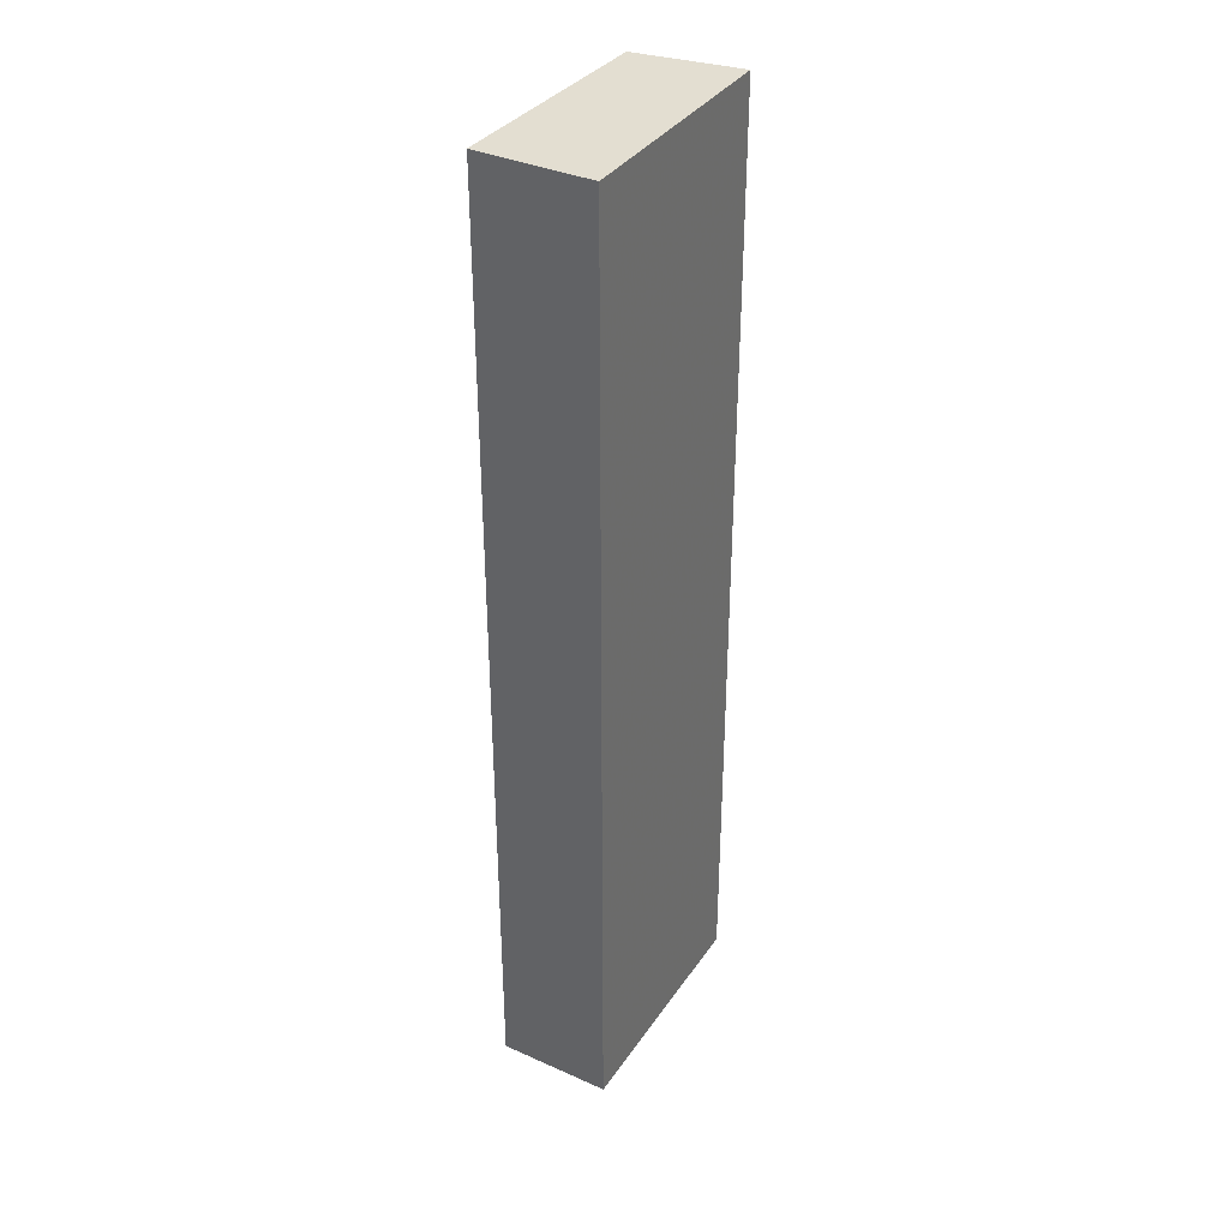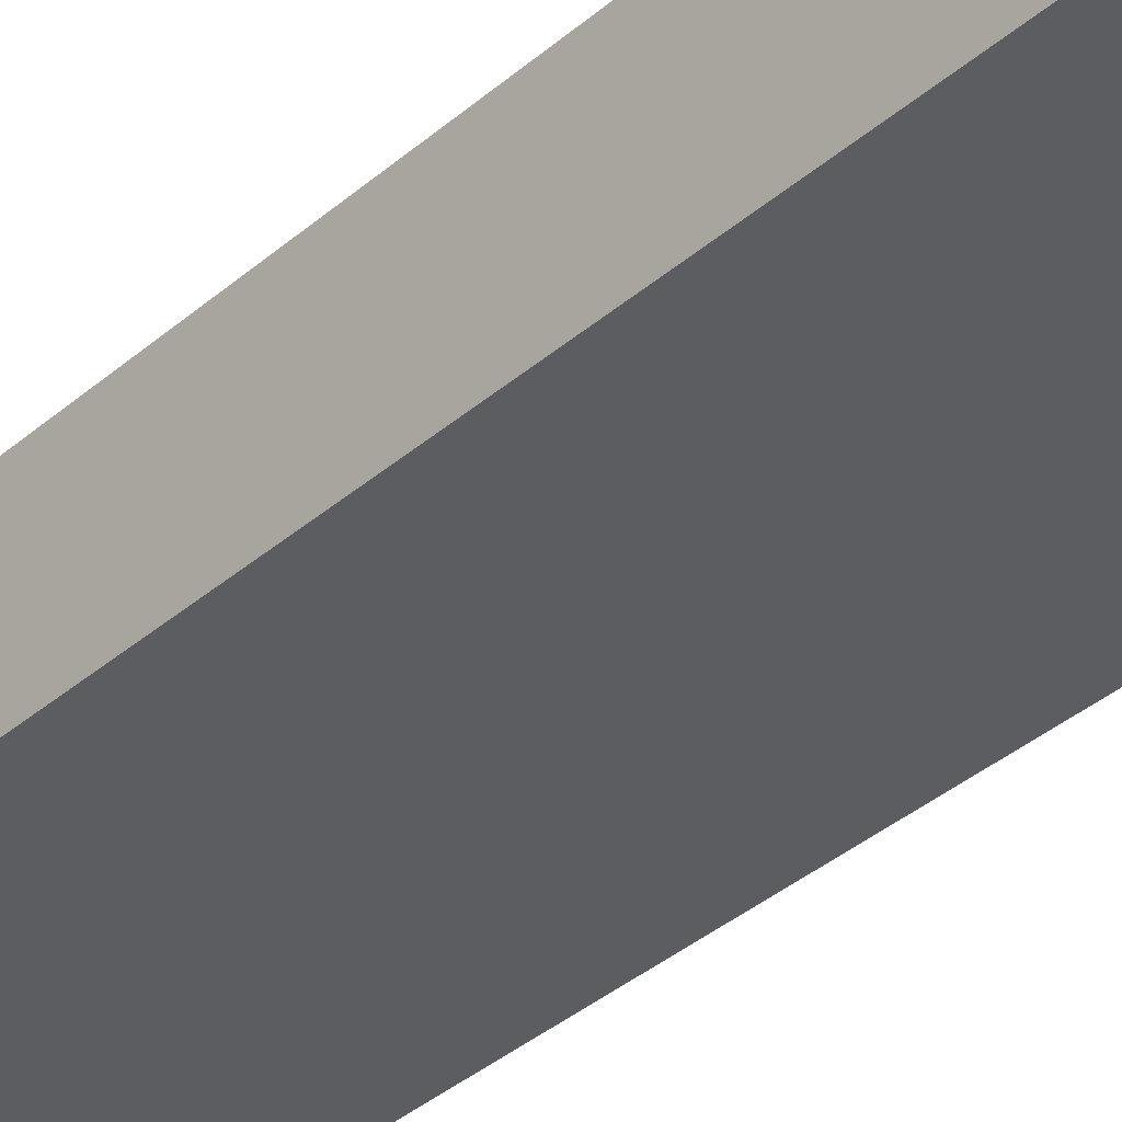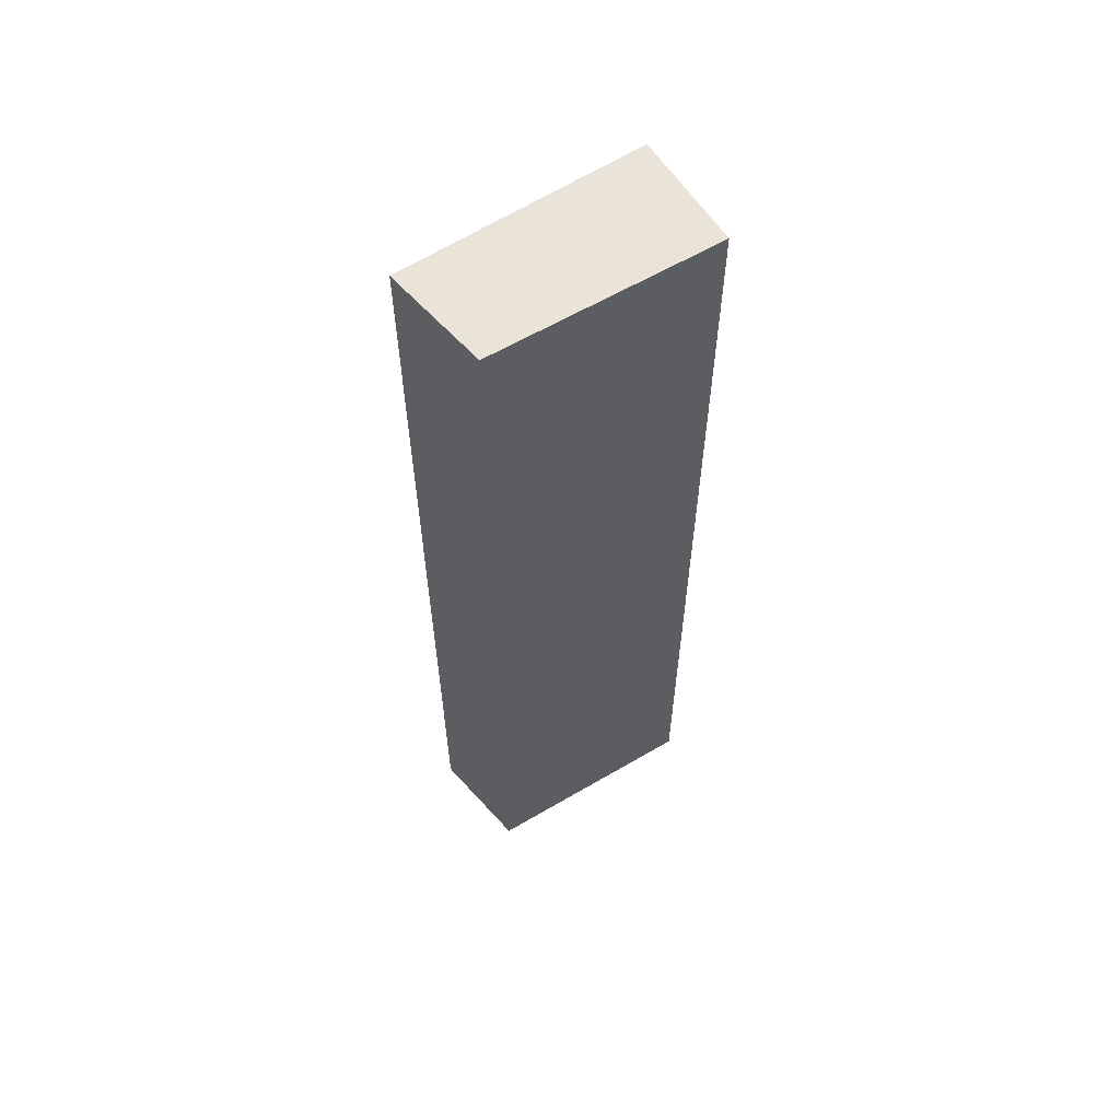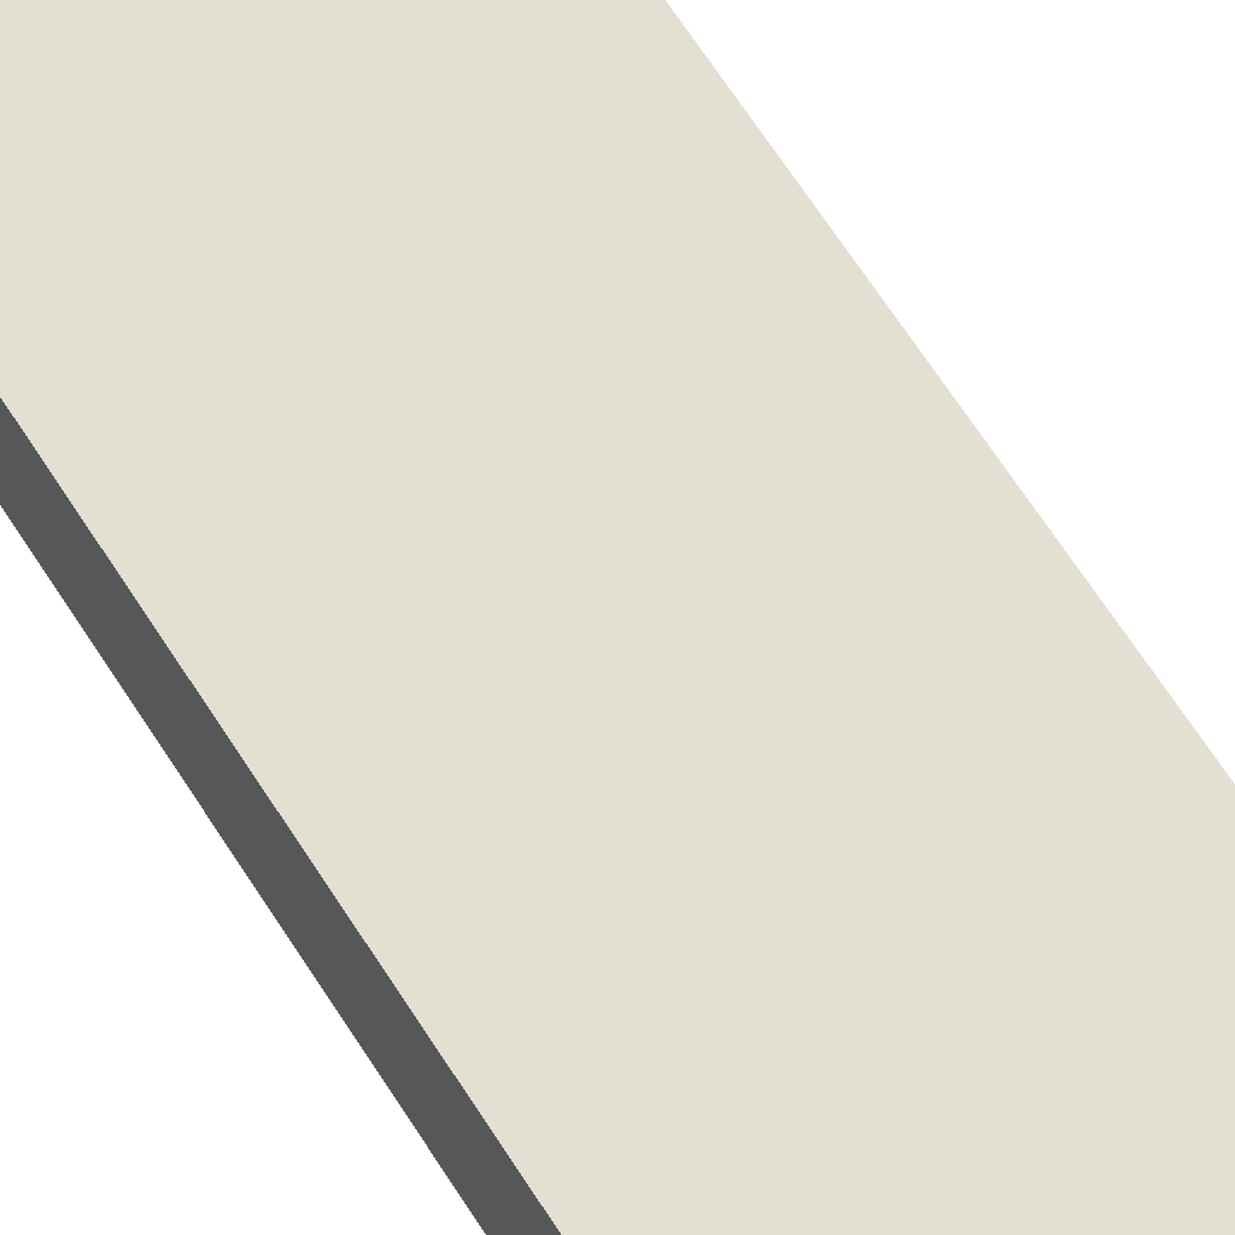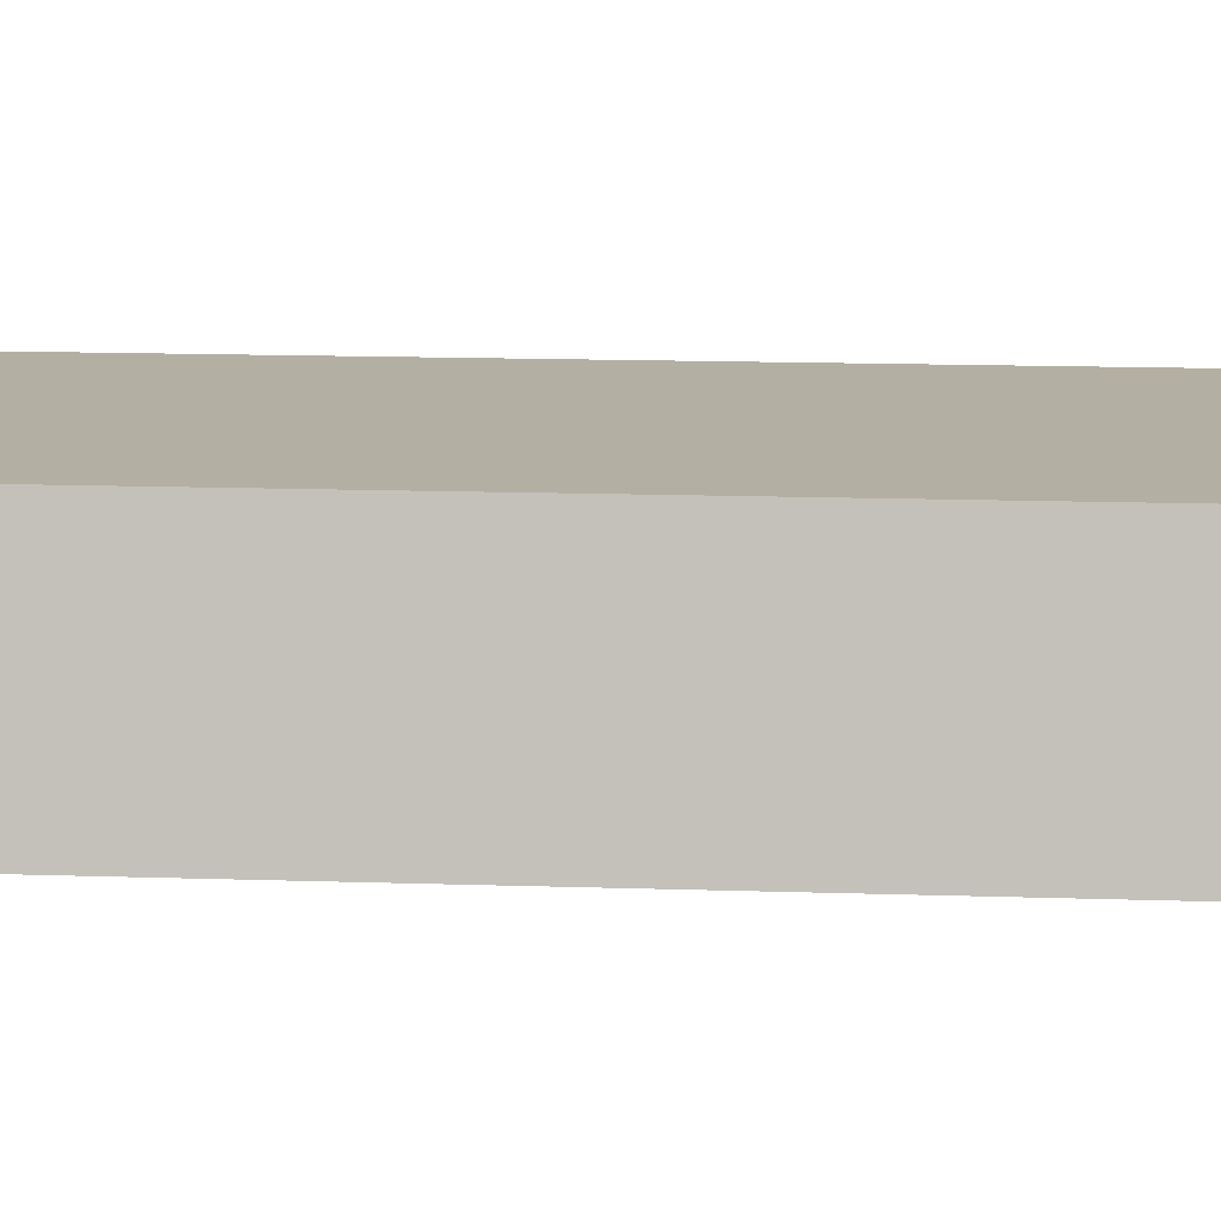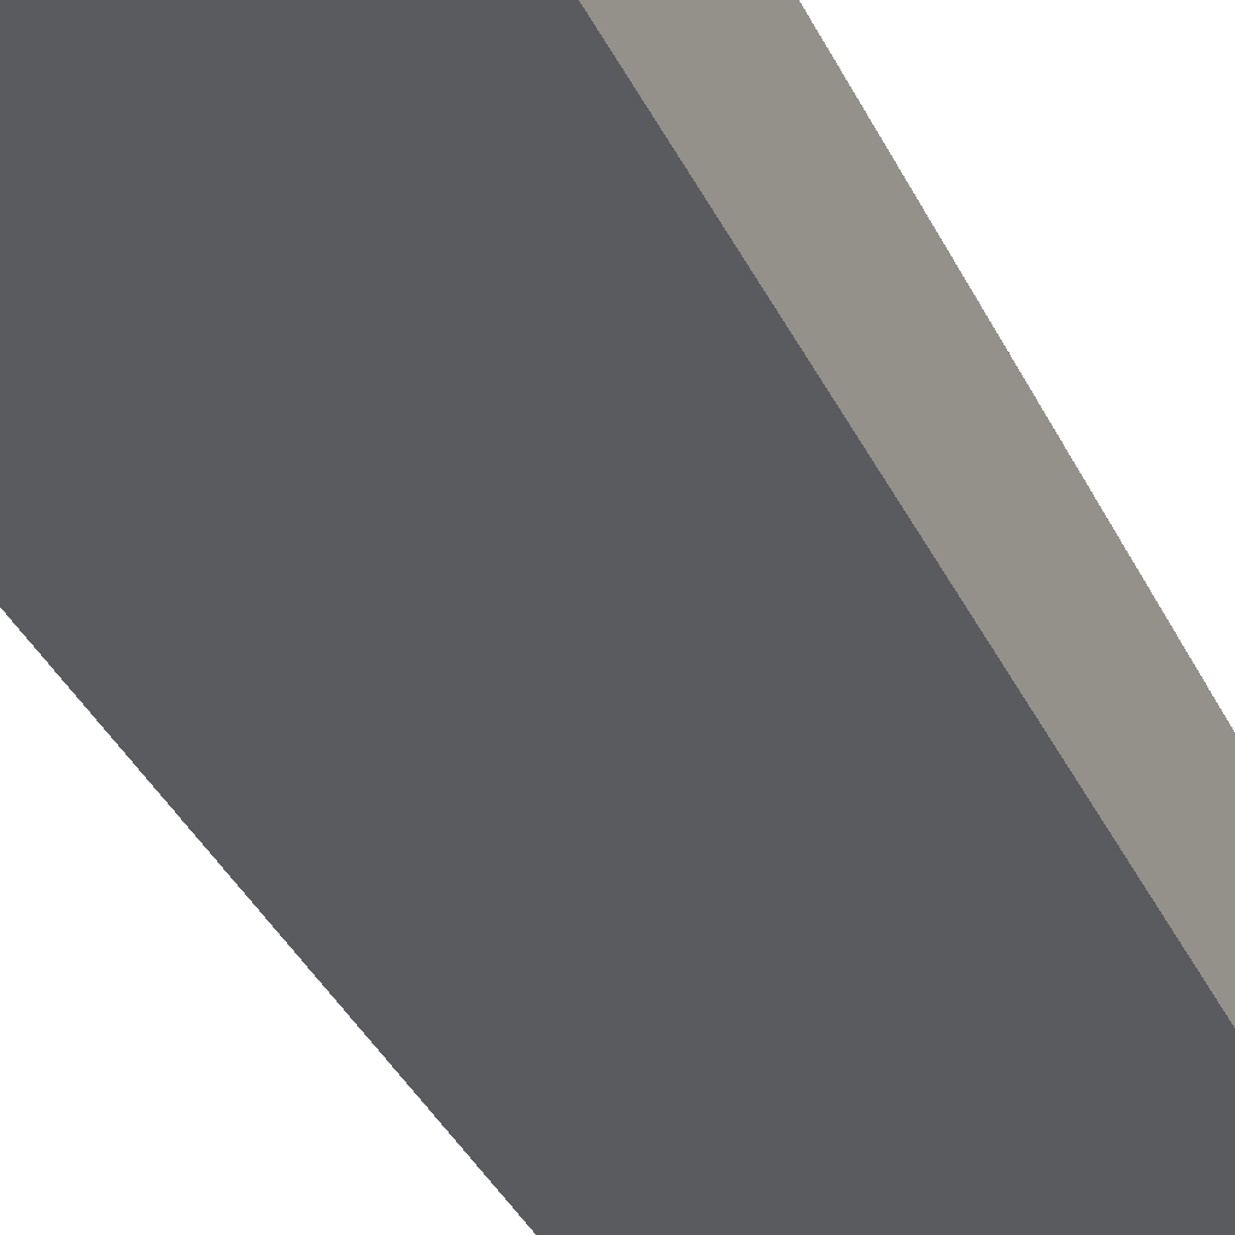
<metadata>
{"format":"obj","ext":"obj","renderer":"f3d","projection":"perspective","resolution":1024,"background":"white","views":[{"elev":36.2,"azim":-59.9,"up":"+Z"},{"elev":-35.8,"azim":-41.3,"up":"+Y"},{"elev":60.9,"azim":147.0,"up":"+Z"},{"elev":68.1,"azim":-32.9,"up":"+Y"},{"elev":9.3,"azim":96.4,"up":"+Y"},{"elev":-33.1,"azim":-158.6,"up":"+Y"}]}
</metadata>
<code>
v 0.1693 -0.008524 0.1439
v 0.1693 -0.008524 -0.5
v 0.1584 0.06129 0.1439
v 0.009167 0.06659 0.1439
v 0.009167 -0.009167 -0.5
v 0.009167 0.06659 -0.5
v 0.009167 -0.009167 0.1439
v 0.1584 0.06129 -0.5
f 1 2 3
f 6 4 3
f 6 5 4
f 6 2 5
f 7 4 5
f 7 1 3
f 7 3 4
f 7 5 2
f 7 2 1
f 8 6 3
f 8 3 2
f 8 2 6

</code>
